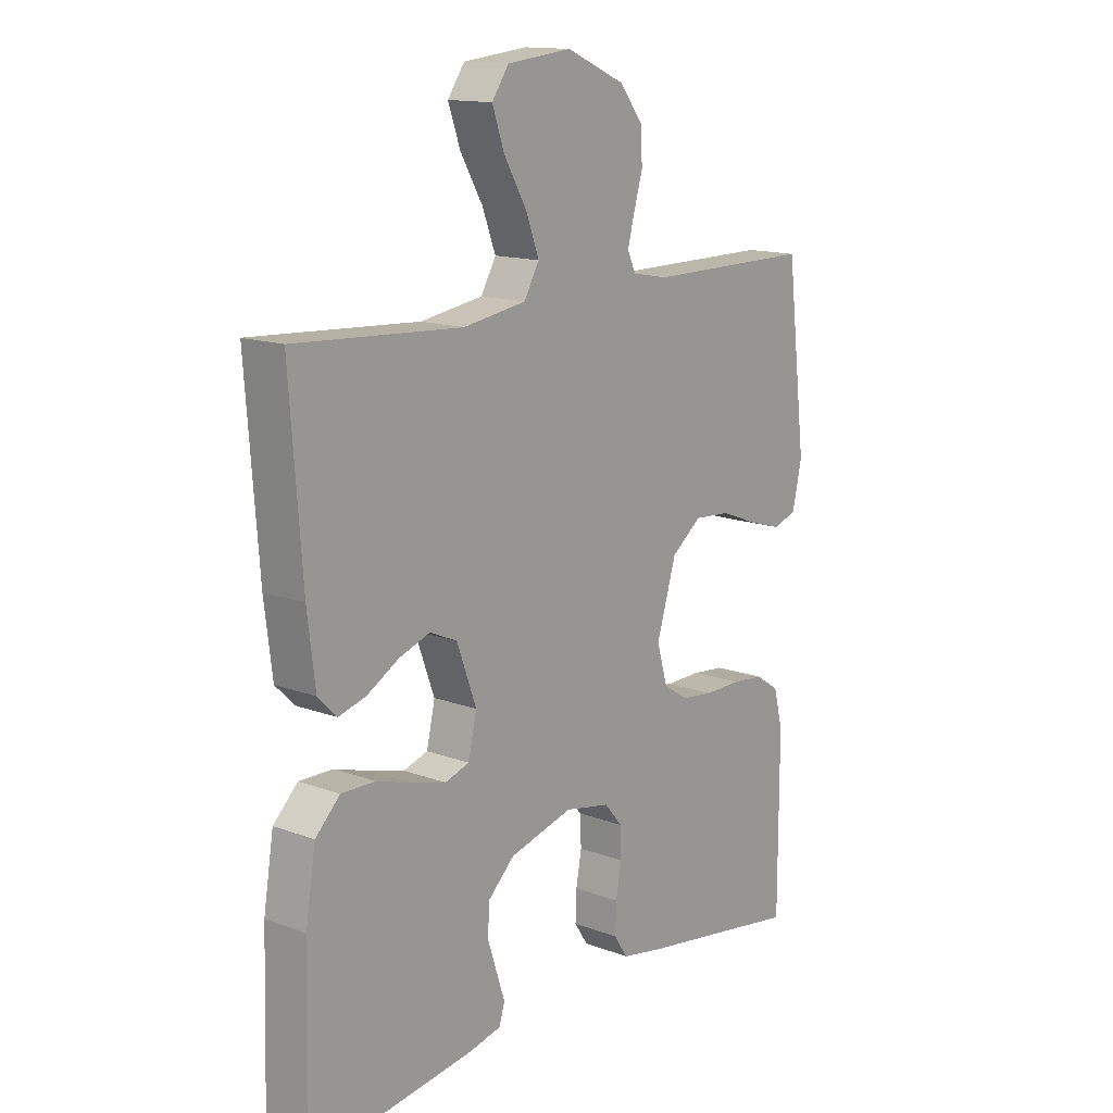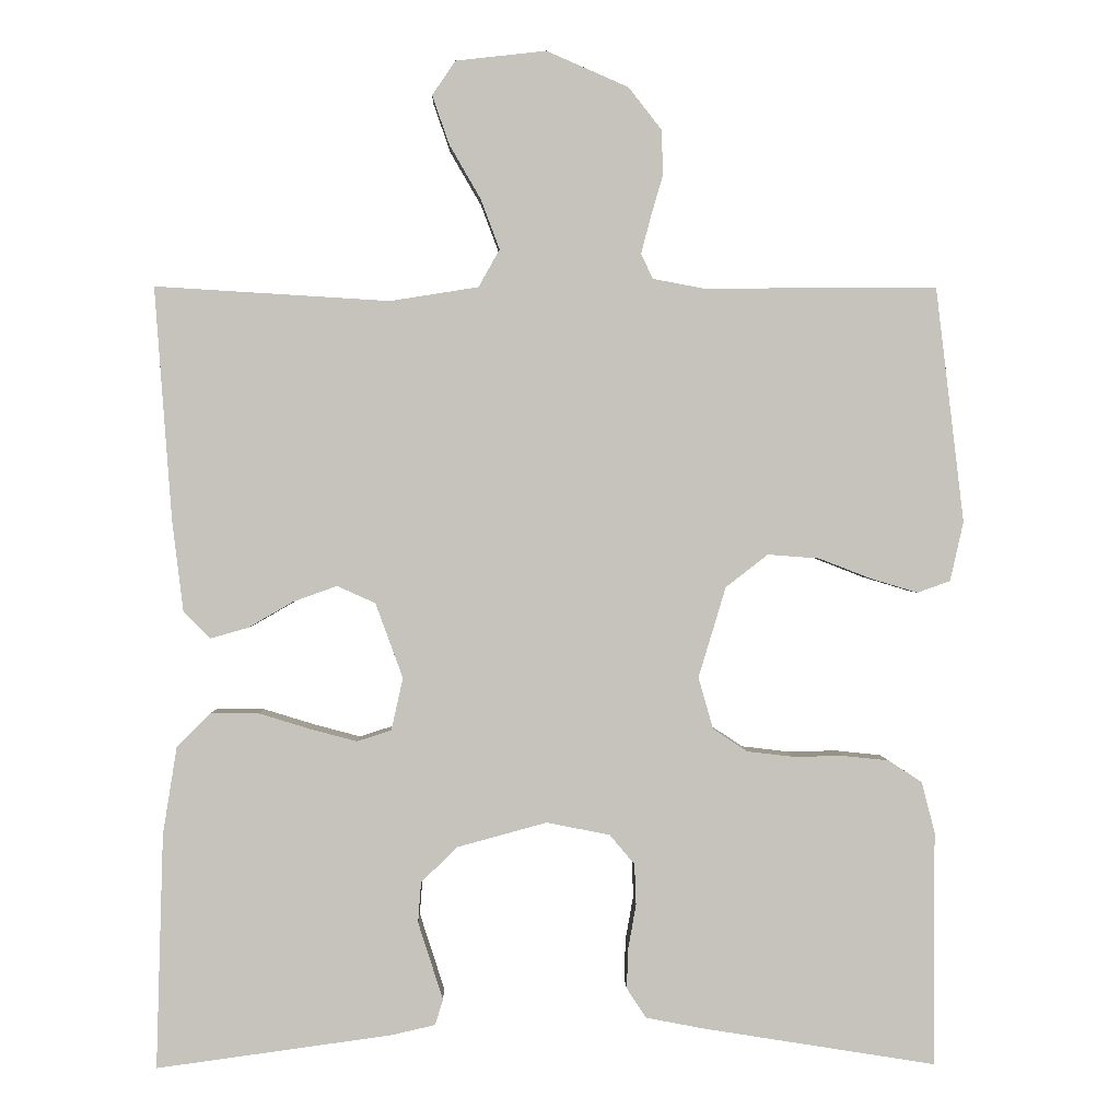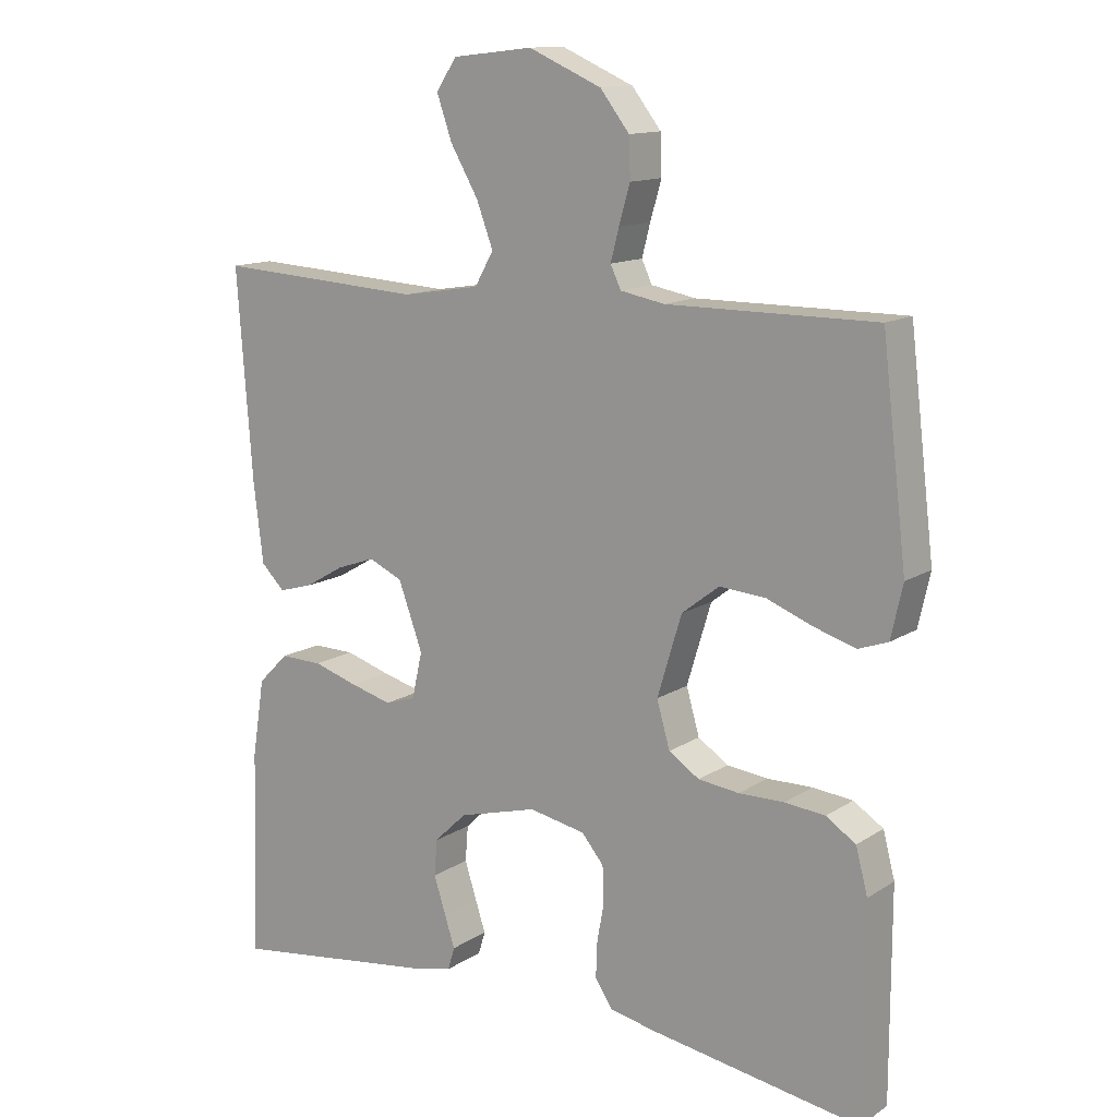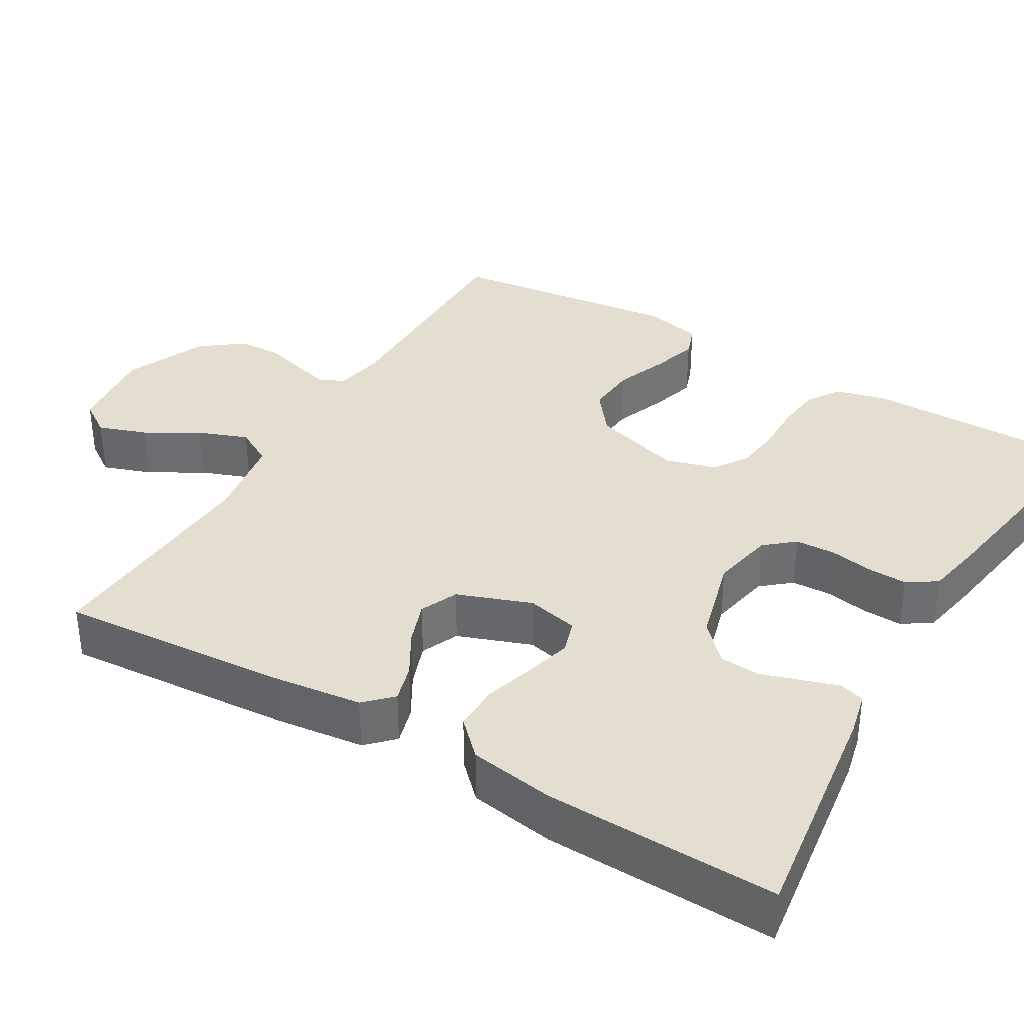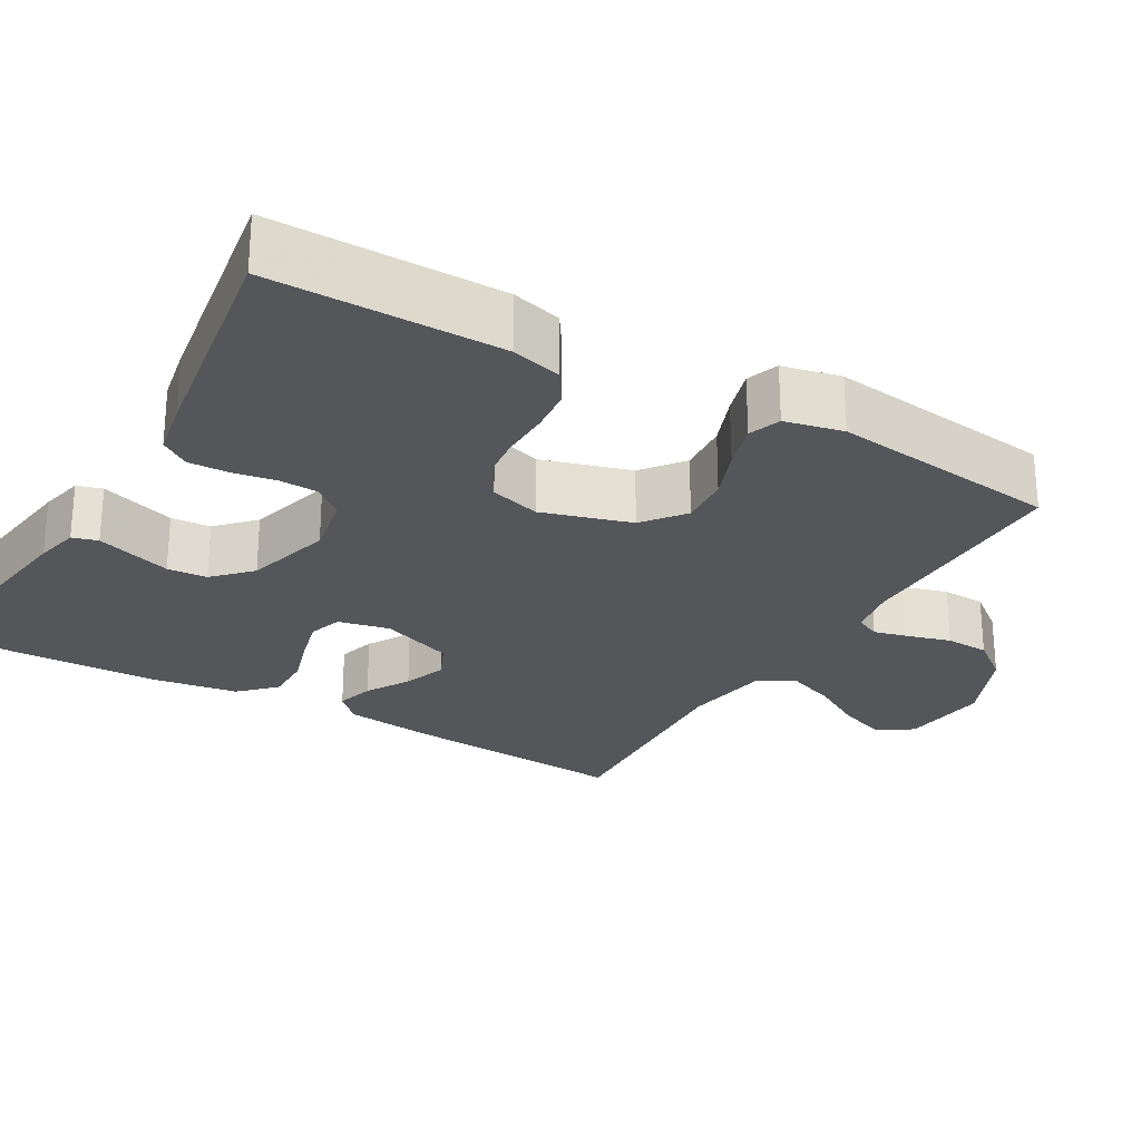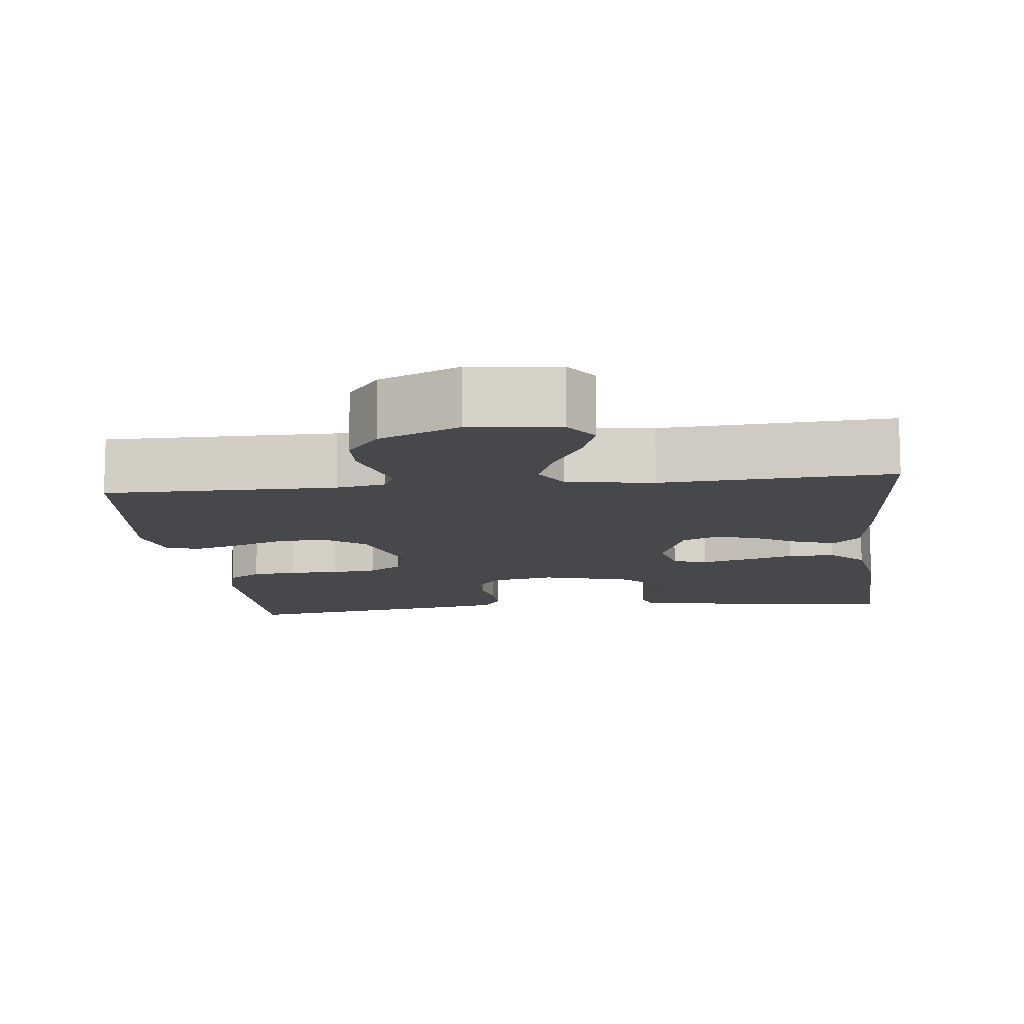
<metadata>
{"format":"obj","ext":"obj","renderer":"f3d","projection":"perspective","resolution":1024,"background":"white","views":[{"elev":14.3,"azim":129.1,"up":"+Z"},{"elev":1.1,"azim":178.7,"up":"+Z"},{"elev":13.2,"azim":-144.8,"up":"+Z"},{"elev":35.9,"azim":120.5,"up":"+Y"},{"elev":-25.9,"azim":-120.3,"up":"+Y"},{"elev":-11.5,"azim":6.5,"up":"+Y"}]}
</metadata>
<code>
v -0.5 0.07 0.5
v -0.2 0.07 0.499
v -0.136 0.07 0.511
v -0.121 0.07 0.543
v -0.133 0.07 0.589
v -0.149 0.07 0.644
v -0.147 0.07 0.701
v -0.105 0.07 0.755
v 0 0.07 0.801
v 0.116 0.07 0.788
v 0.146 0.07 0.744
v 0.124 0.07 0.681
v 0.084 0.07 0.612
v 0.06 0.07 0.548
v 0.087 0.07 0.5
v 0.2 0.07 0.482
v 0.5 0.07 0.5
v 0.478 0.07 0.2
v 0.464 0.07 0.085
v 0.43 0.07 0.051
v 0.381 0.07 0.065
v 0.324 0.07 0.098
v 0.268 0.07 0.118
v 0.219 0.07 0.096
v 0.184 0.07 0
v 0.199 0.07 -0.067
v 0.243 0.07 -0.081
v 0.303 0.07 -0.065
v 0.368 0.07 -0.045
v 0.429 0.07 -0.044
v 0.473 0.07 -0.088
v 0.491 0.07 -0.2
v 0.5 0.07 -0.5
v 0.2 0.07 -0.459
v 0.143 0.07 -0.446
v 0.133 0.07 -0.413
v 0.148 0.07 -0.367
v 0.165 0.07 -0.314
v 0.161 0.07 -0.262
v 0.114 0.07 -0.217
v 0 0.07 -0.186
v -0.081 0.07 -0.202
v -0.113 0.07 -0.24
v -0.115 0.07 -0.292
v -0.105 0.07 -0.348
v -0.103 0.07 -0.4
v -0.128 0.07 -0.438
v -0.2 0.07 -0.452
v -0.5 0.07 -0.5
v -0.5 0.07 -0.2
v -0.483 0.07 -0.135
v -0.44 0.07 -0.107
v -0.382 0.07 -0.101
v -0.317 0.07 -0.102
v -0.258 0.07 -0.095
v -0.214 0.07 -0.066
v -0.195 0.07 0
v -0.23 0.07 0.116
v -0.284 0.07 0.158
v -0.35 0.07 0.153
v -0.417 0.07 0.127
v -0.477 0.07 0.109
v -0.519 0.07 0.124
v -0.536 0.07 0.2
v -0.5 0 0.5
v -0.2 0 0.499
v -0.136 0 0.511
v -0.121 0 0.543
v -0.133 0 0.589
v -0.149 0 0.644
v -0.147 0 0.701
v -0.105 0 0.755
v 0 0 0.801
v 0.116 0 0.788
v 0.146 0 0.744
v 0.124 0 0.681
v 0.084 0 0.612
v 0.06 0 0.548
v 0.087 0 0.5
v 0.2 0 0.482
v 0.5 0 0.5
v 0.478 0 0.2
v 0.464 0 0.085
v 0.43 0 0.051
v 0.381 0 0.065
v 0.324 0 0.098
v 0.268 0 0.118
v 0.219 0 0.096
v 0.184 0 0
v 0.199 0 -0.067
v 0.243 0 -0.081
v 0.303 0 -0.065
v 0.368 0 -0.045
v 0.429 0 -0.044
v 0.473 0 -0.088
v 0.491 0 -0.2
v 0.5 0 -0.5
v 0.2 0 -0.459
v 0.143 0 -0.446
v 0.133 0 -0.413
v 0.148 0 -0.367
v 0.165 0 -0.314
v 0.161 0 -0.262
v 0.114 0 -0.217
v 0 0 -0.186
v -0.081 0 -0.202
v -0.113 0 -0.24
v -0.115 0 -0.292
v -0.105 0 -0.348
v -0.103 0 -0.4
v -0.128 0 -0.438
v -0.2 0 -0.452
v -0.5 0 -0.5
v -0.5 0 -0.2
v -0.483 0 -0.135
v -0.44 0 -0.107
v -0.382 0 -0.101
v -0.317 0 -0.102
v -0.258 0 -0.095
v -0.214 0 -0.066
v -0.195 0 0
v -0.23 0 0.116
v -0.284 0 0.158
v -0.35 0 0.153
v -0.417 0 0.127
v -0.477 0 0.109
v -0.519 0 0.124
v -0.536 0 0.2
f 63 64 1 2
f 60 61 62 63
f 60 63 2 3
f 59 60 3
f 58 59 3 4
f 57 58 4
f 51 52 53 54
f 51 54 55
f 50 51 55
f 49 50 55
f 48 49 55 56
f 44 45 46 47
f 43 44 47 48
f 34 35 36 37
f 34 37 38
f 33 34 38 39
f 28 29 30 31
f 27 28 31 32
f 26 27 32 33
f 19 20 21 22
f 19 22 23
f 16 17 18 19
f 15 16 19 23
f 14 15 23 24
f 10 11 12 13
f 10 13 14
f 9 10 14
f 8 9 14
f 5 6 7 8
f 4 5 8 14
f 57 4 14 24
f 43 48 56 57
f 42 43 57
f 41 42 57 24
f 26 33 39 40
f 25 26 40 41
f 24 25 41
f 66 65 128 127
f 127 126 125 124
f 67 66 127 124
f 67 124 123
f 68 67 123 122
f 68 122 121
f 118 117 116 115
f 119 118 115
f 119 115 114
f 119 114 113
f 120 119 113 112
f 111 110 109 108
f 112 111 108 107
f 101 100 99 98
f 102 101 98
f 103 102 98 97
f 95 94 93 92
f 96 95 92 91
f 97 96 91 90
f 86 85 84 83
f 87 86 83
f 83 82 81 80
f 87 83 80 79
f 88 87 79 78
f 77 76 75 74
f 78 77 74
f 78 74 73
f 78 73 72
f 72 71 70 69
f 78 72 69 68
f 88 78 68 121
f 121 120 112 107
f 121 107 106
f 88 121 106 105
f 104 103 97 90
f 105 104 90 89
f 105 89 88
f 1 65 66 2
f 2 66 67 3
f 3 67 68 4
f 4 68 69 5
f 5 69 70 6
f 6 70 71 7
f 7 71 72 8
f 8 72 73 9
f 9 73 74 10
f 10 74 75 11
f 11 75 76 12
f 12 76 77 13
f 13 77 78 14
f 14 78 79 15
f 15 79 80 16
f 16 80 81 17
f 17 81 82 18
f 18 82 83 19
f 19 83 84 20
f 20 84 85 21
f 21 85 86 22
f 22 86 87 23
f 23 87 88 24
f 24 88 89 25
f 25 89 90 26
f 26 90 91 27
f 27 91 92 28
f 28 92 93 29
f 29 93 94 30
f 30 94 95 31
f 31 95 96 32
f 32 96 97 33
f 33 97 98 34
f 34 98 99 35
f 35 99 100 36
f 36 100 101 37
f 37 101 102 38
f 38 102 103 39
f 39 103 104 40
f 40 104 105 41
f 41 105 106 42
f 42 106 107 43
f 43 107 108 44
f 44 108 109 45
f 45 109 110 46
f 46 110 111 47
f 47 111 112 48
f 48 112 113 49
f 49 113 114 50
f 50 114 115 51
f 51 115 116 52
f 52 116 117 53
f 53 117 118 54
f 54 118 119 55
f 55 119 120 56
f 56 120 121 57
f 57 121 122 58
f 58 122 123 59
f 59 123 124 60
f 60 124 125 61
f 61 125 126 62
f 62 126 127 63
f 63 127 128 64
f 64 128 65 1

</code>
